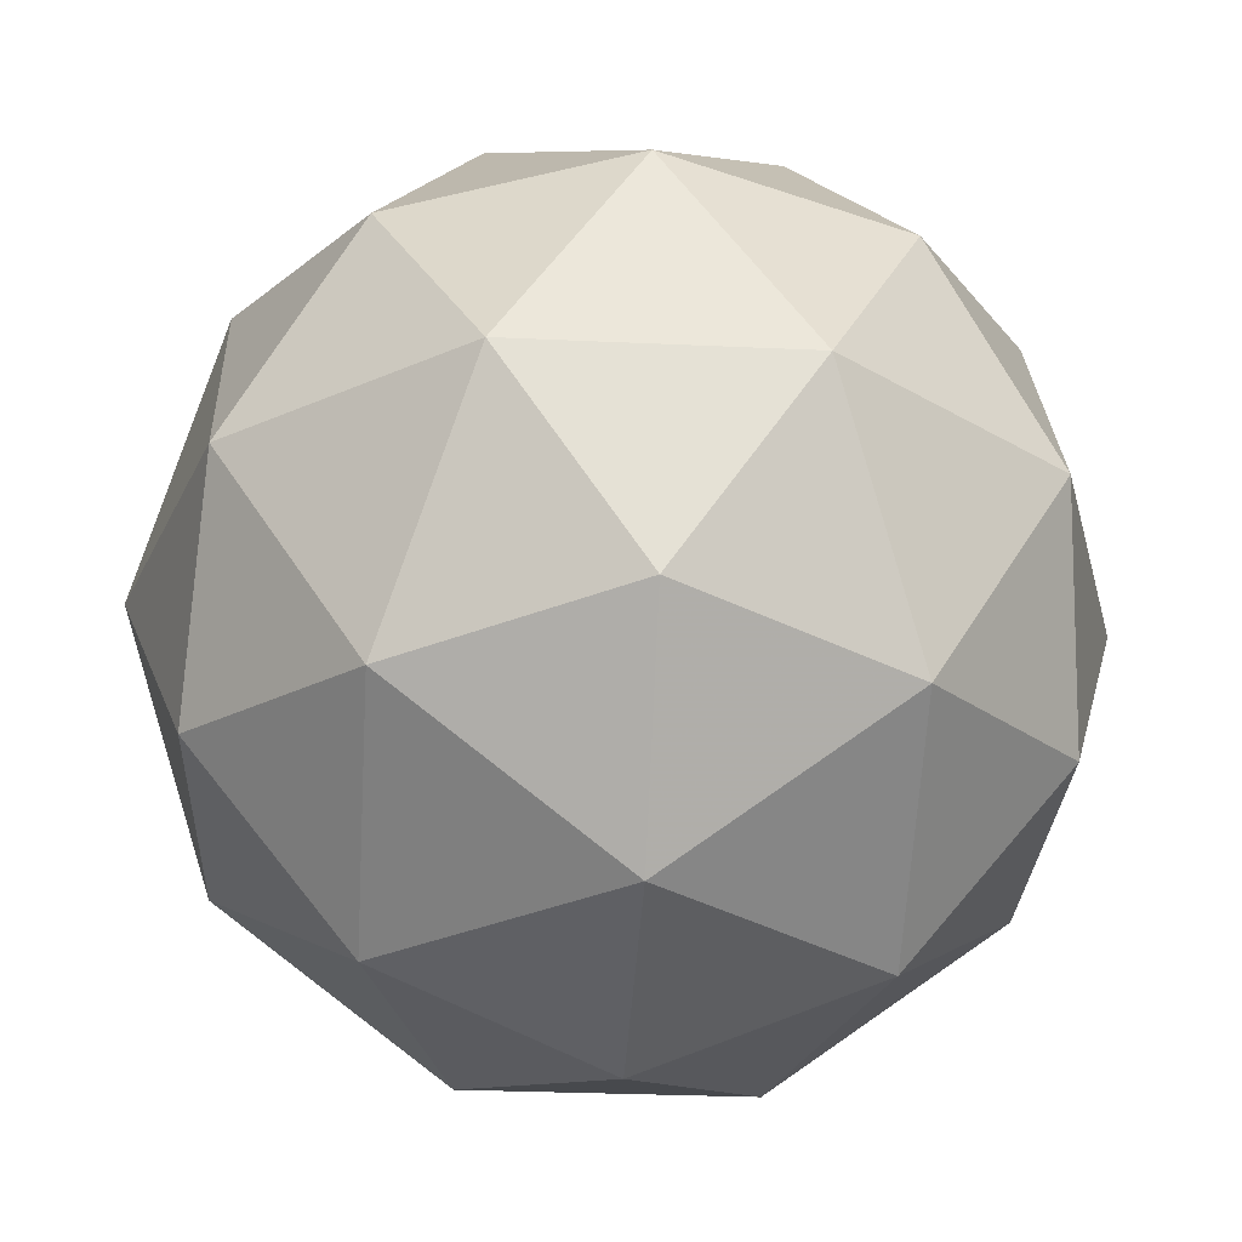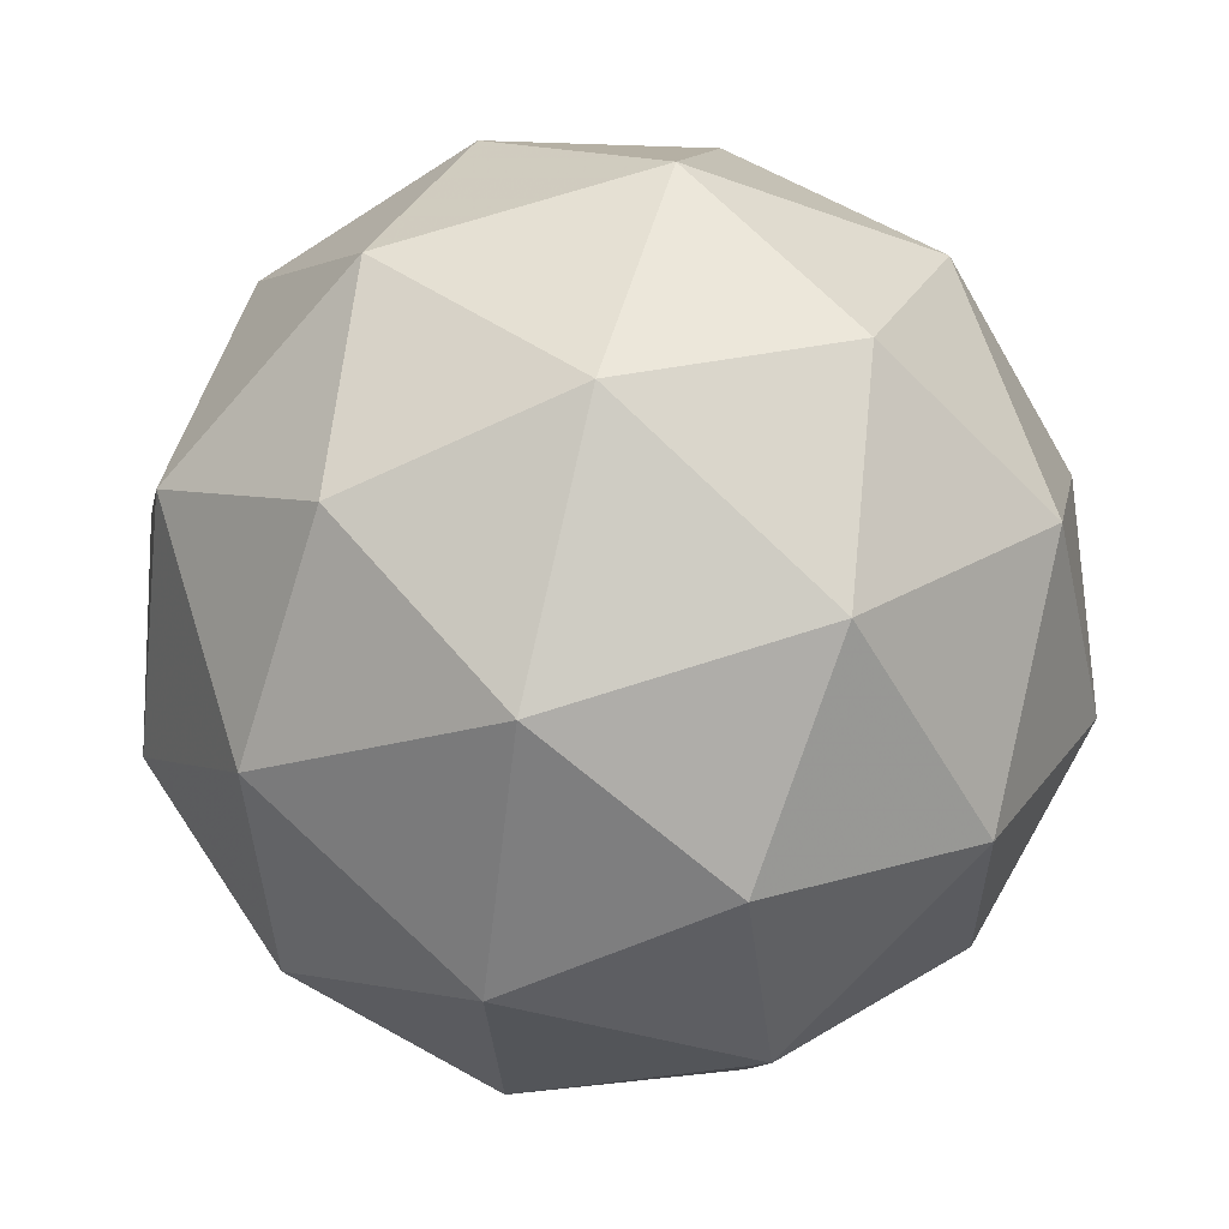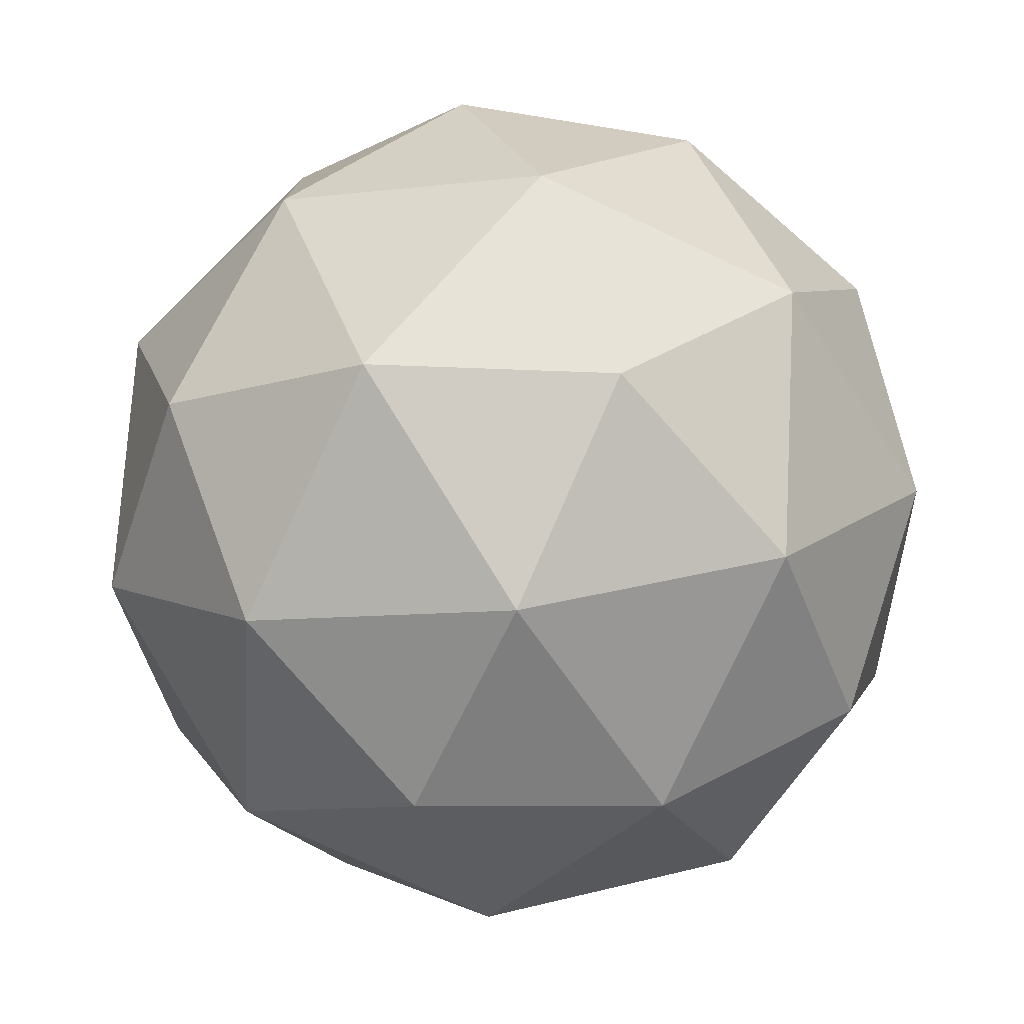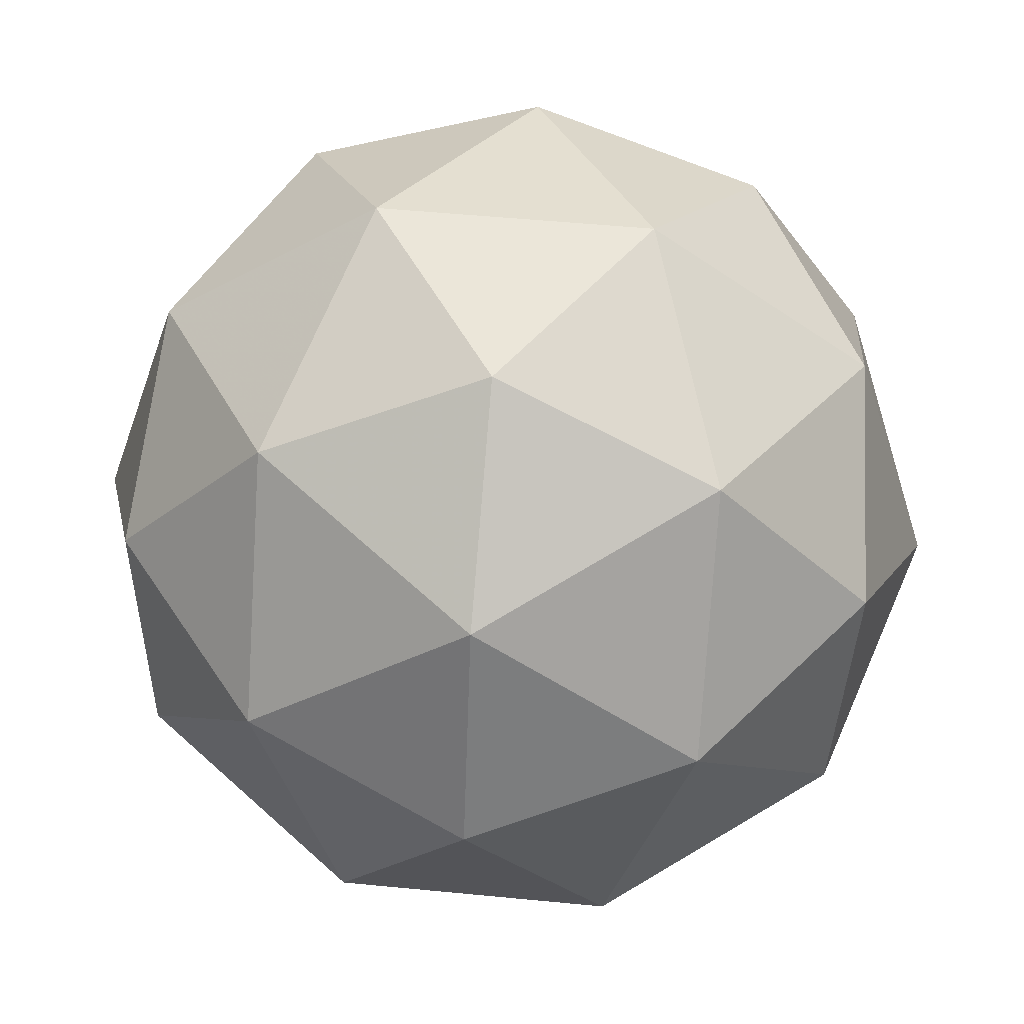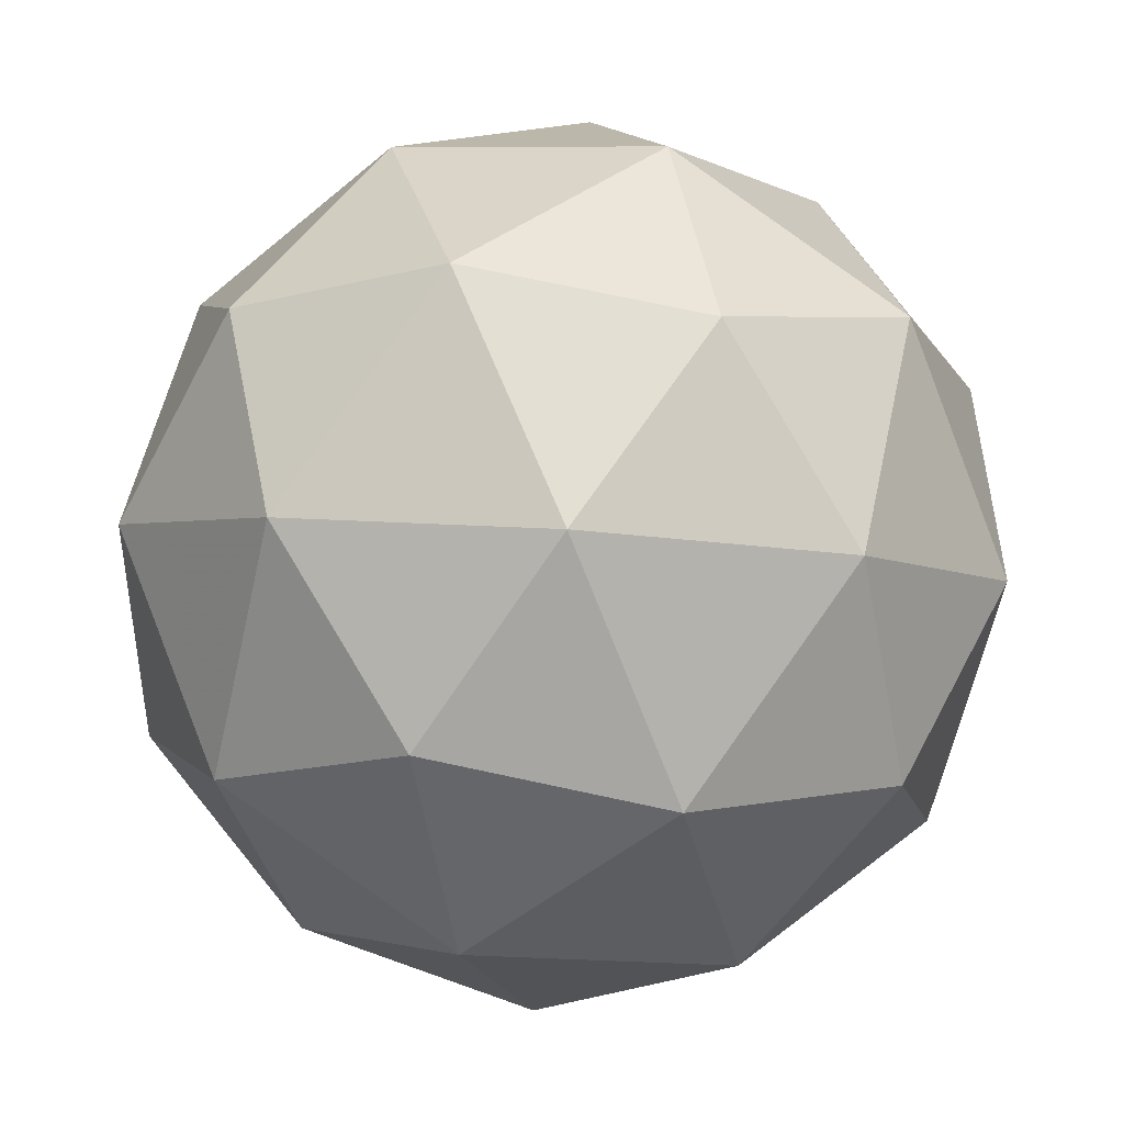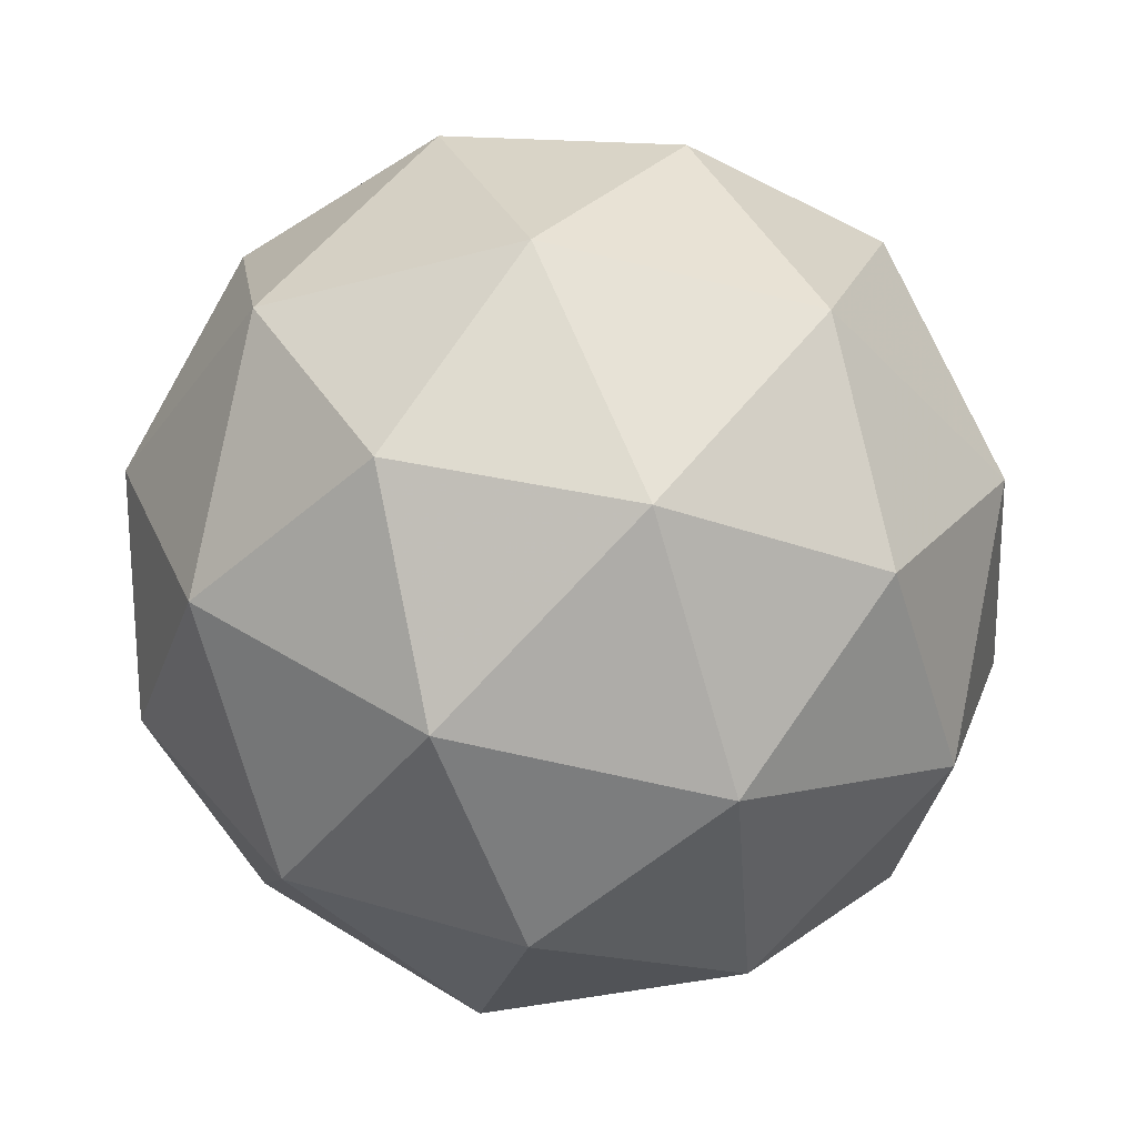
<metadata>
{"format":"obj","ext":"obj","renderer":"f3d","projection":"perspective","resolution":1024,"background":"white","views":[{"elev":-48.6,"azim":7.9,"up":"+Z"},{"elev":-68.5,"azim":60.4,"up":"+Z"},{"elev":-4.1,"azim":30.4,"up":"+Z"},{"elev":49.7,"azim":125.3,"up":"+Y"},{"elev":-64.4,"azim":-91.0,"up":"+Z"},{"elev":67.1,"azim":-173.0,"up":"+Y"}]}
</metadata>
<code>
v 1.371 -0.1596 -1.216
v 1.32 -0.1272 -1.158
v 1.402 -0.1101 -1.156
v 1.444 -0.1794 -1.179
v 1.387 -0.2394 -1.195
v 1.311 -0.2072 -1.182
v 1.361 -0.1271 -1.084
v 1.438 -0.1594 -1.097
v 1.428 -0.2393 -1.122
v 1.346 -0.2565 -1.124
v 1.304 -0.1871 -1.101
v 1.377 -0.207 -1.063
v 1.389 -0.1263 -1.194
v 1.341 -0.1364 -1.195
v 1.359 -0.1073 -1.16
v 1.305 -0.1644 -1.175
v 1.335 -0.1834 -1.21
v 1.414 -0.1671 -1.208
v 1.432 -0.138 -1.172
v 1.38 -0.2024 -1.217
v 1.423 -0.214 -1.195
v 1.345 -0.2303 -1.197
v 1.301 -0.1526 -1.128
v 1.296 -0.1996 -1.142
v 1.383 -0.1073 -1.117
v 1.335 -0.1173 -1.118
v 1.453 -0.167 -1.138
v 1.428 -0.1262 -1.124
v 1.414 -0.2492 -1.162
v 1.447 -0.214 -1.152
v 1.32 -0.2404 -1.156
v 1.365 -0.2593 -1.163
v 1.325 -0.1525 -1.084
v 1.404 -0.1362 -1.082
v 1.443 -0.2022 -1.104
v 1.39 -0.2593 -1.12
v 1.317 -0.2286 -1.108
v 1.368 -0.1642 -1.062
v 1.335 -0.1995 -1.072
v 1.413 -0.1832 -1.07
v 1.408 -0.2302 -1.084
v 1.359 -0.2403 -1.086
f 1 14 13
f 2 14 16
f 1 13 18
f 1 18 20
f 1 20 17
f 2 16 23
f 3 15 25
f 4 19 27
f 5 21 29
f 6 22 31
f 2 23 26
f 3 25 28
f 4 27 30
f 5 29 32
f 6 31 24
f 7 33 38
f 8 34 40
f 9 35 41
f 10 36 42
f 11 37 39
f 39 42 12
f 39 37 42
f 37 10 42
f 42 41 12
f 42 36 41
f 36 9 41
f 41 40 12
f 41 35 40
f 35 8 40
f 40 38 12
f 40 34 38
f 34 7 38
f 38 39 12
f 38 33 39
f 33 11 39
f 24 37 11
f 24 31 37
f 31 10 37
f 32 36 10
f 32 29 36
f 29 9 36
f 30 35 9
f 30 27 35
f 27 8 35
f 28 34 8
f 28 25 34
f 25 7 34
f 26 33 7
f 26 23 33
f 23 11 33
f 31 32 10
f 31 22 32
f 22 5 32
f 29 30 9
f 29 21 30
f 21 4 30
f 27 28 8
f 27 19 28
f 19 3 28
f 25 26 7
f 25 15 26
f 15 2 26
f 23 24 11
f 23 16 24
f 16 6 24
f 17 22 6
f 17 20 22
f 20 5 22
f 20 21 5
f 20 18 21
f 18 4 21
f 18 19 4
f 18 13 19
f 13 3 19
f 16 17 6
f 16 14 17
f 14 1 17
f 13 15 3
f 13 14 15
f 14 2 15

</code>
